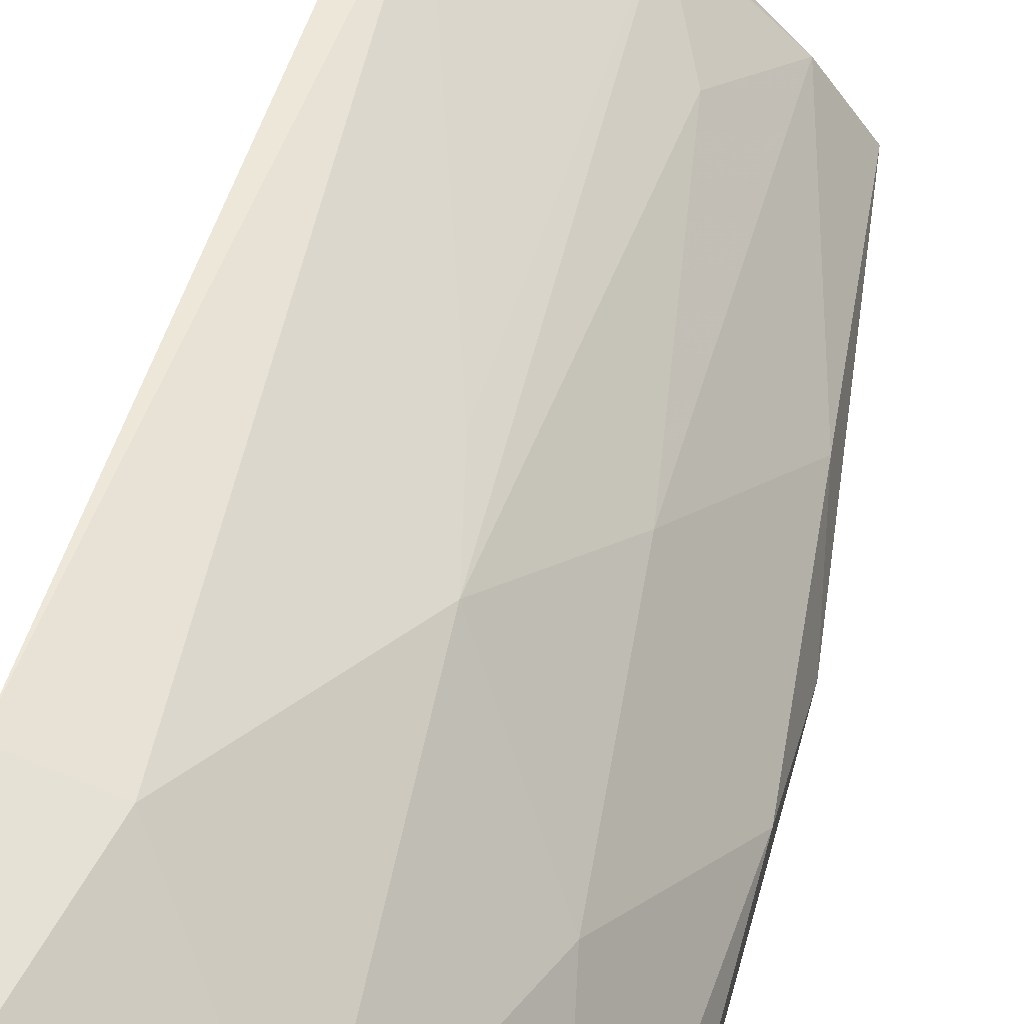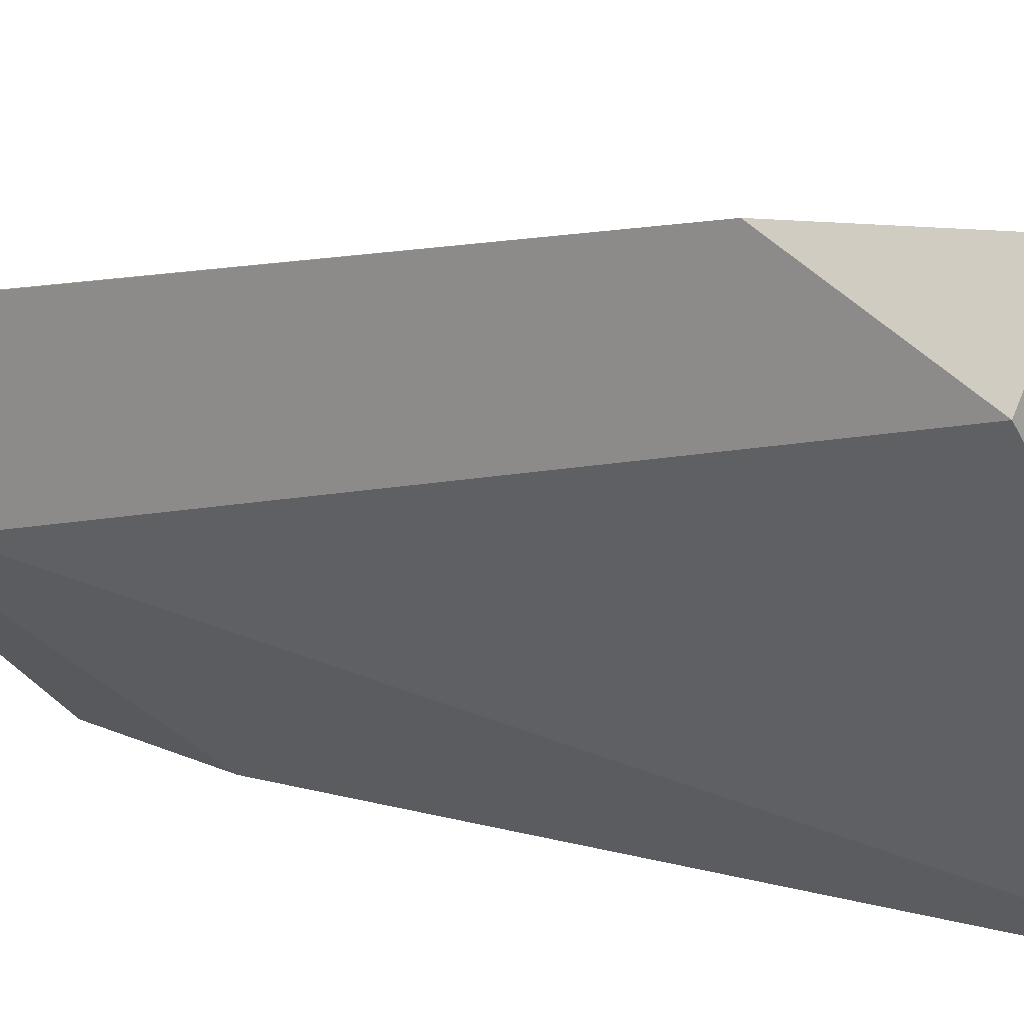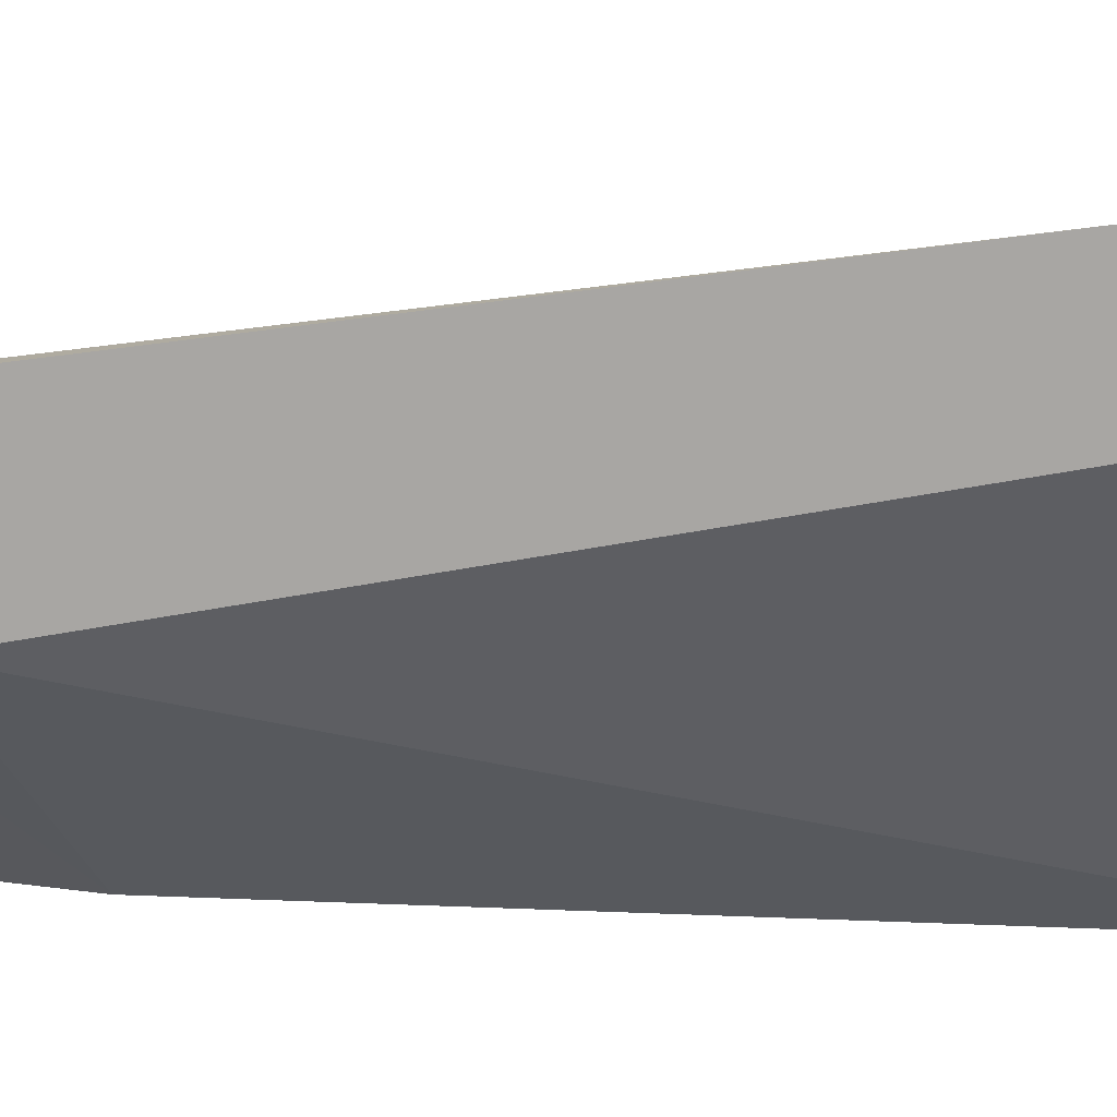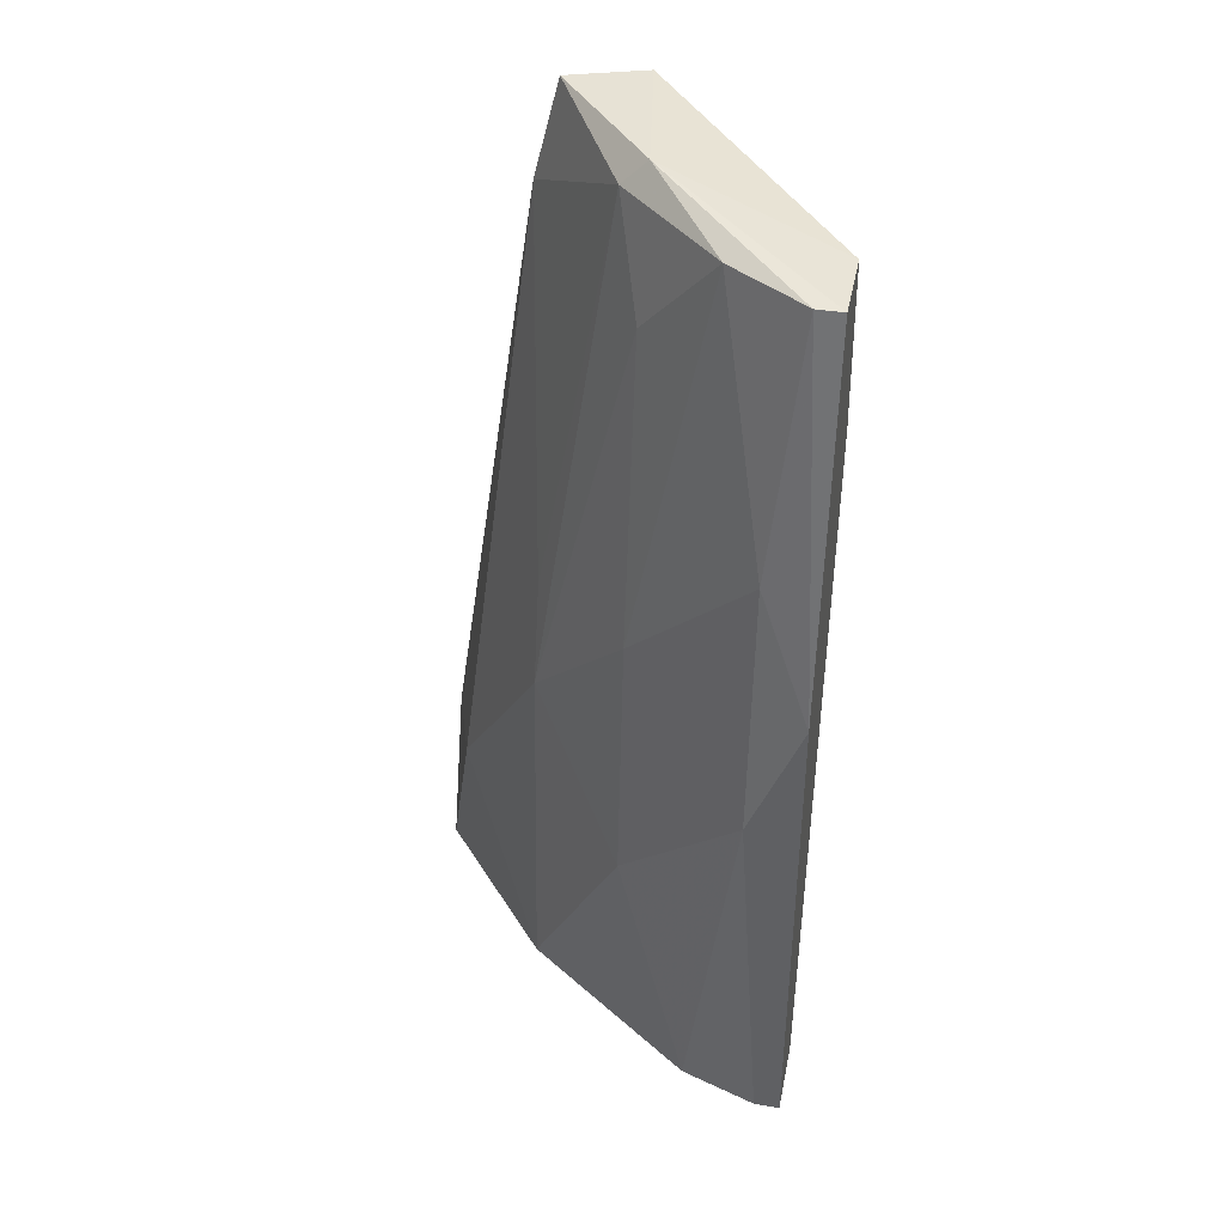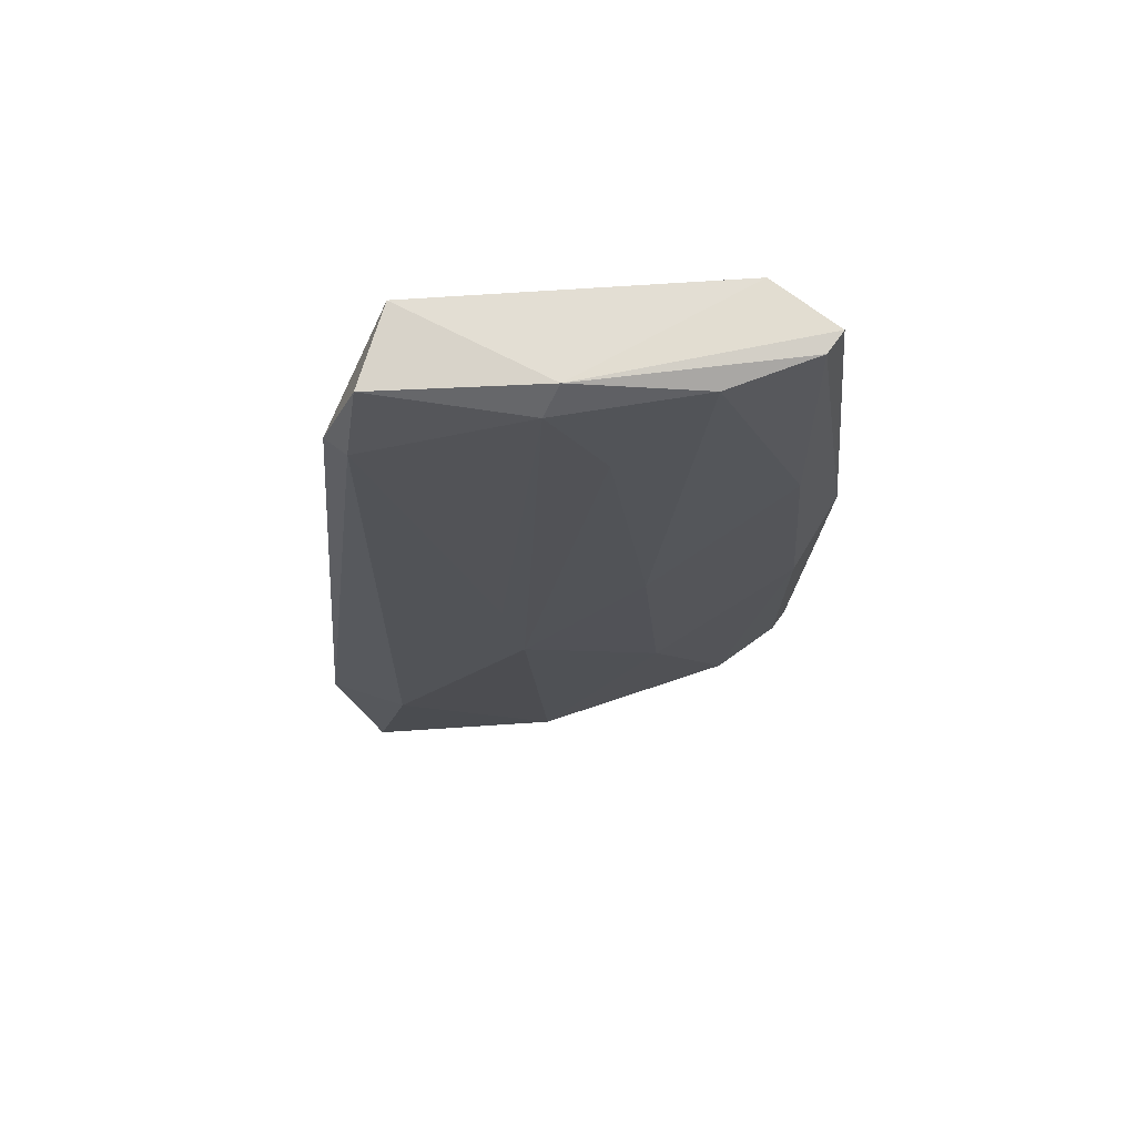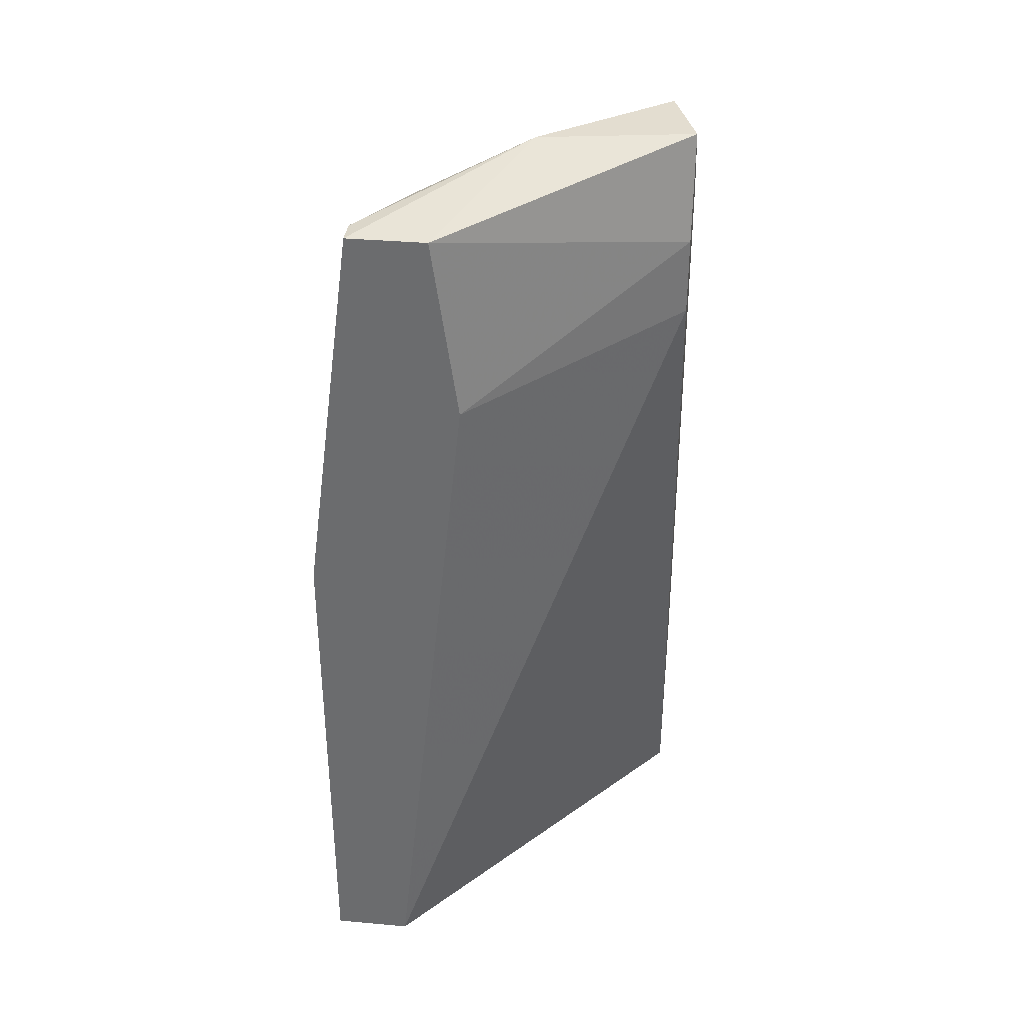
<metadata>
{"format":"obj","ext":"obj","renderer":"f3d","projection":"perspective","resolution":1024,"background":"white","views":[{"elev":59.7,"azim":-164.2,"up":"+Y"},{"elev":11.1,"azim":132.5,"up":"+Y"},{"elev":11.9,"azim":102.9,"up":"+Y"},{"elev":40.4,"azim":-78.6,"up":"+Z"},{"elev":76.0,"azim":-143.9,"up":"+Z"},{"elev":35.5,"azim":6.7,"up":"+Z"}]}
</metadata>
<code>
v -0.02969 0.009009 0.02761
v -0.02969 0.00806 0.04656
v -0.02969 0.00806 0.02761
v -0.02969 0.009957 0.04183
v -0.0259 0.01185 0.06078
v -0.0259 0.0147 0.04561
v -0.01927 0.02228 0.0333
v -0.01737 0.01944 0.05794
v -0.01737 0.01849 0.06173
v -0.02874 0.01185 0.02761
v -0.02874 0.009957 0.0513
v -0.02211 0.0147 0.06173
v -0.02211 0.01849 0.04467
v -0.02211 0.01564 0.06078
v -0.02306 0.01849 0.04088
v -0.02495 0.00806 0.06078
v -0.0278 0.009009 0.06078
v -0.0278 0.00806 0.06078
v -0.024 0.0147 0.05699
v -0.024 0.00806 0.05415
v -0.024 0.01849 0.02761
v -0.02685 0.0147 0.03614
v -0.02685 0.00806 0.02761
v -0.01832 0.02323 0.02761
v -0.01642 0.02038 0.02761
v -0.01642 0.01944 0.05794
v -0.01642 0.0147 0.05794
v -0.01642 0.0147 0.0551
v -0.01642 0.02323 0.0333
v -0.01642 0.01564 0.06173
f 18 16 12
f 3 1 25
f 3 25 23
f 25 1 24
f 3 23 16
f 27 25 29
f 25 24 29
f 27 16 20
f 16 23 20
f 24 1 21
f 1 3 4
f 25 27 28
f 23 25 28
f 27 20 28
f 20 23 28
f 16 27 30
f 27 29 30
f 3 16 2
f 4 3 2
f 29 24 7
f 24 21 7
f 21 1 10
f 22 21 10
f 4 22 10
f 1 4 10
f 21 22 15
f 13 7 15
f 7 21 15
f 9 30 26
f 30 29 26
f 7 13 8
f 29 7 8
f 9 26 8
f 26 29 8
f 22 4 6
f 15 22 6
f 19 15 6
f 5 19 6
f 13 15 14
f 15 19 14
f 19 5 14
f 8 13 14
f 9 8 14
f 2 17 11
f 4 2 11
f 17 5 11
f 6 4 11
f 5 6 11
f 2 16 18
f 17 2 18
f 30 9 12
f 16 30 12
f 5 17 12
f 9 14 12
f 14 5 12
f 17 18 12

</code>
